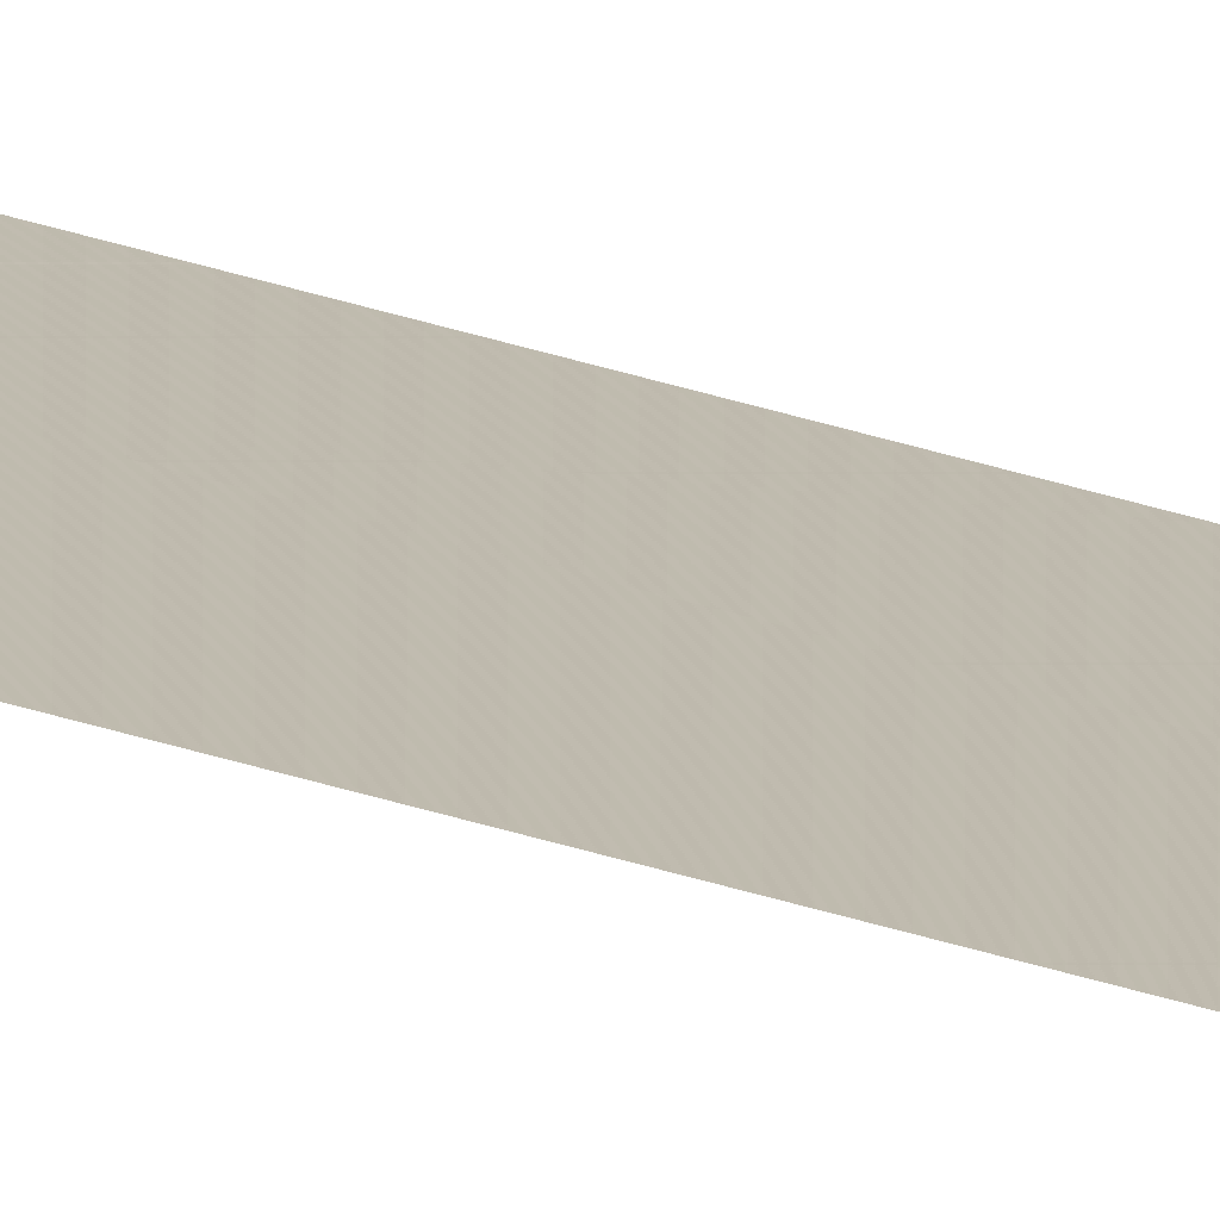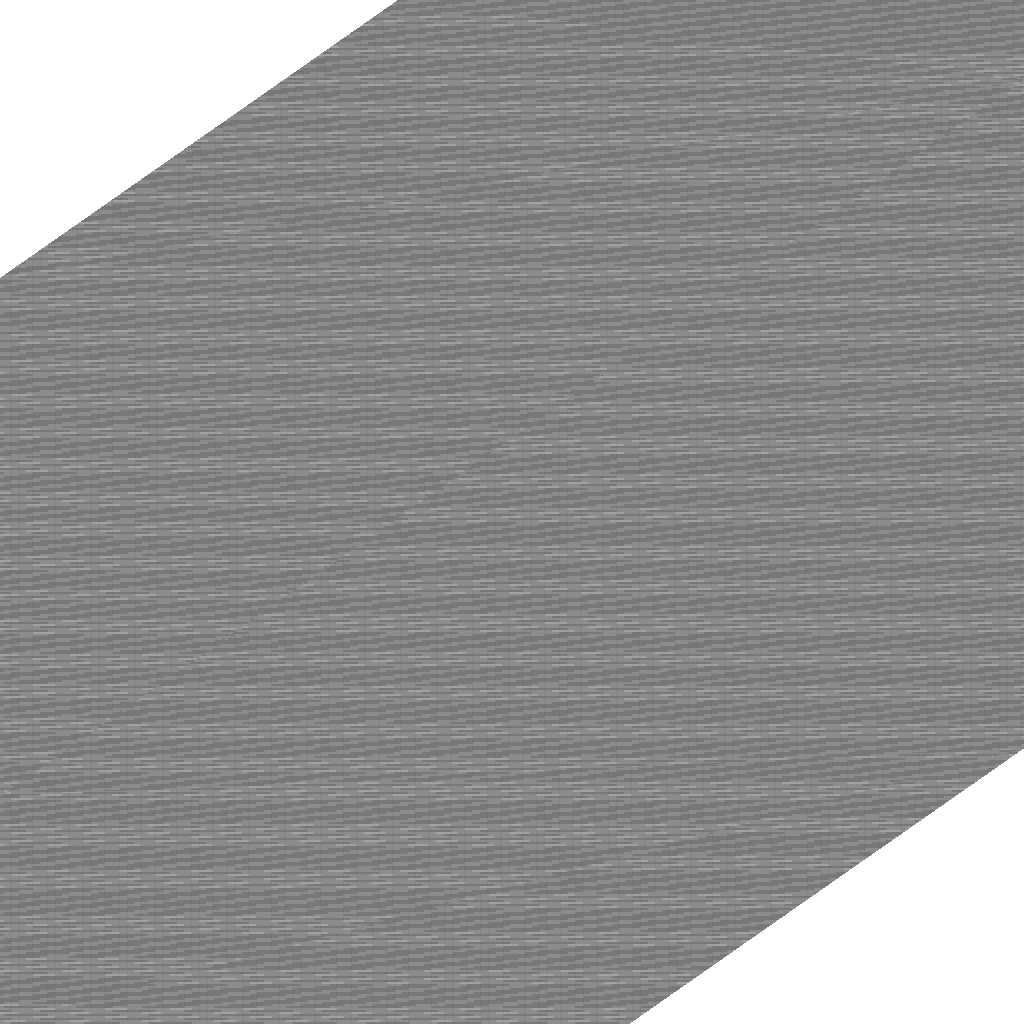
<metadata>
{"format":"obj","ext":"obj","renderer":"f3d","projection":"perspective","resolution":1024,"background":"white","views":[{"elev":15.0,"azim":134.5,"up":"+Z"},{"elev":-60.3,"azim":-51.2,"up":"+Z"}]}
</metadata>
<code>
v 0.025 13.39 0.004778
v 0.125 13.39 0.003889
v 0.025 16.39 0.004569
v 0.125 16.39 0.002847
v 0.025 19.39 0.004361
v 0.125 19.39 0.001806
v 0.025 23.39 0.004306
v 0.125 23.39 0.001528
v 0.025 102.2 0.004306
v 0.125 102.2 0.001528
g g1
f 1 2 4 3
f 3 4 6 5
f 5 6 8 7
f 7 8 10 9
g g2
g g3
g g4

</code>
